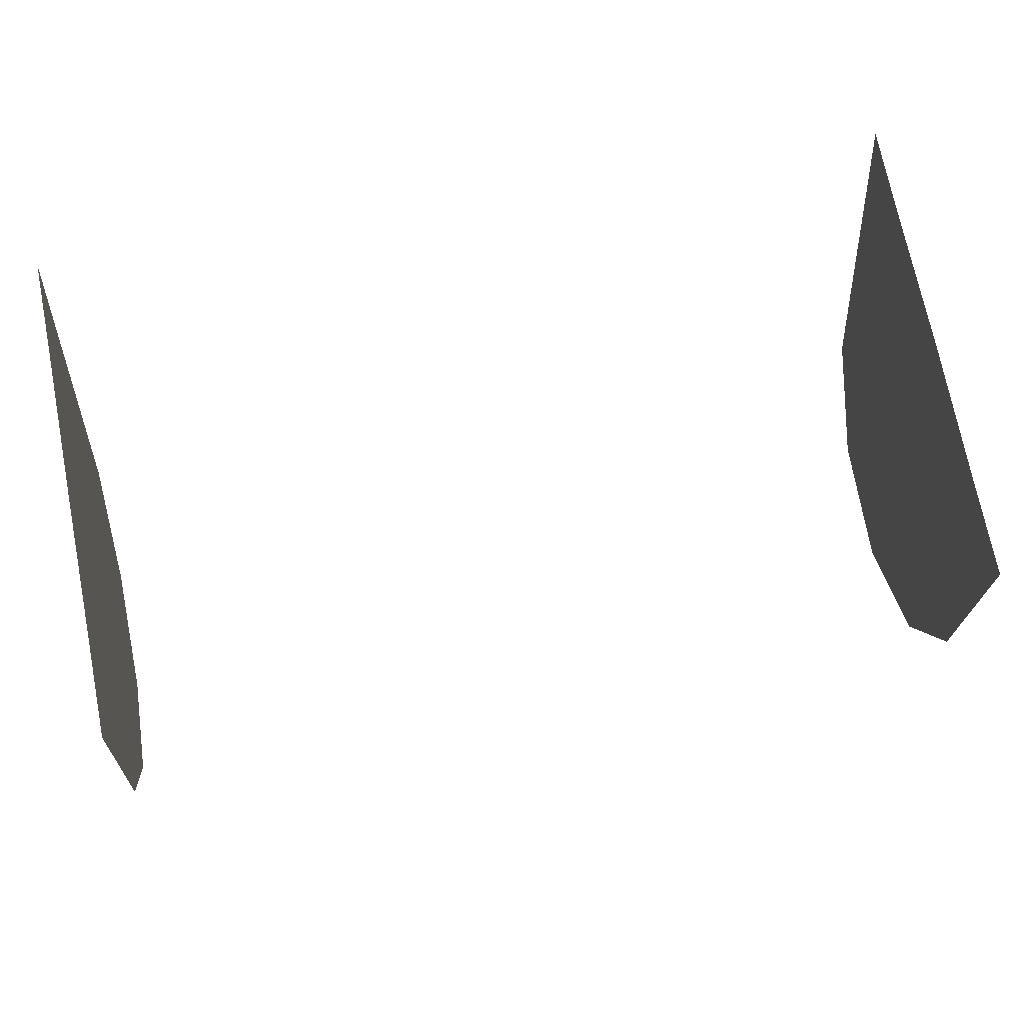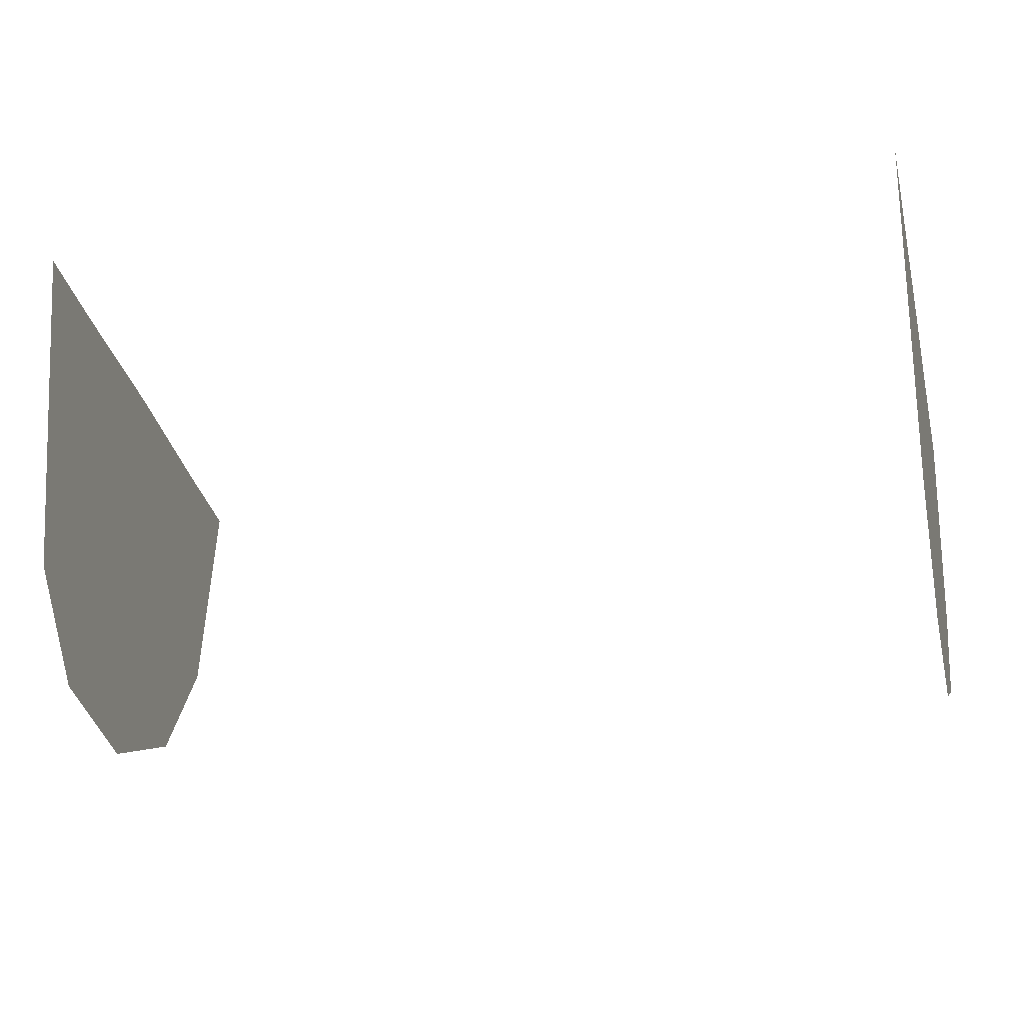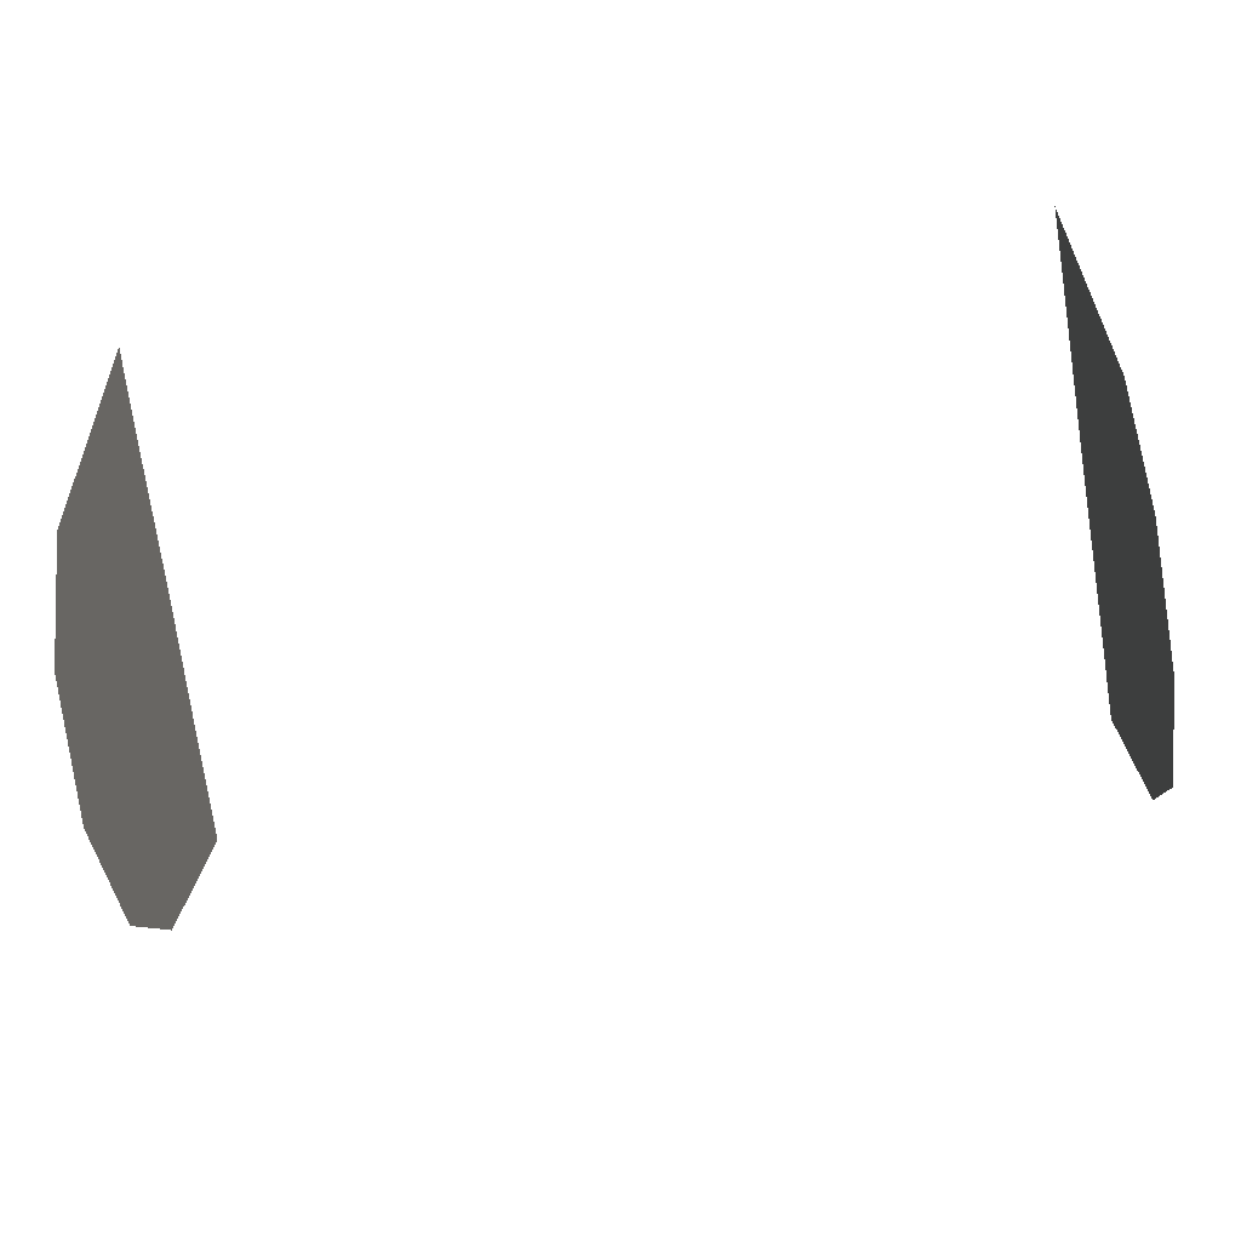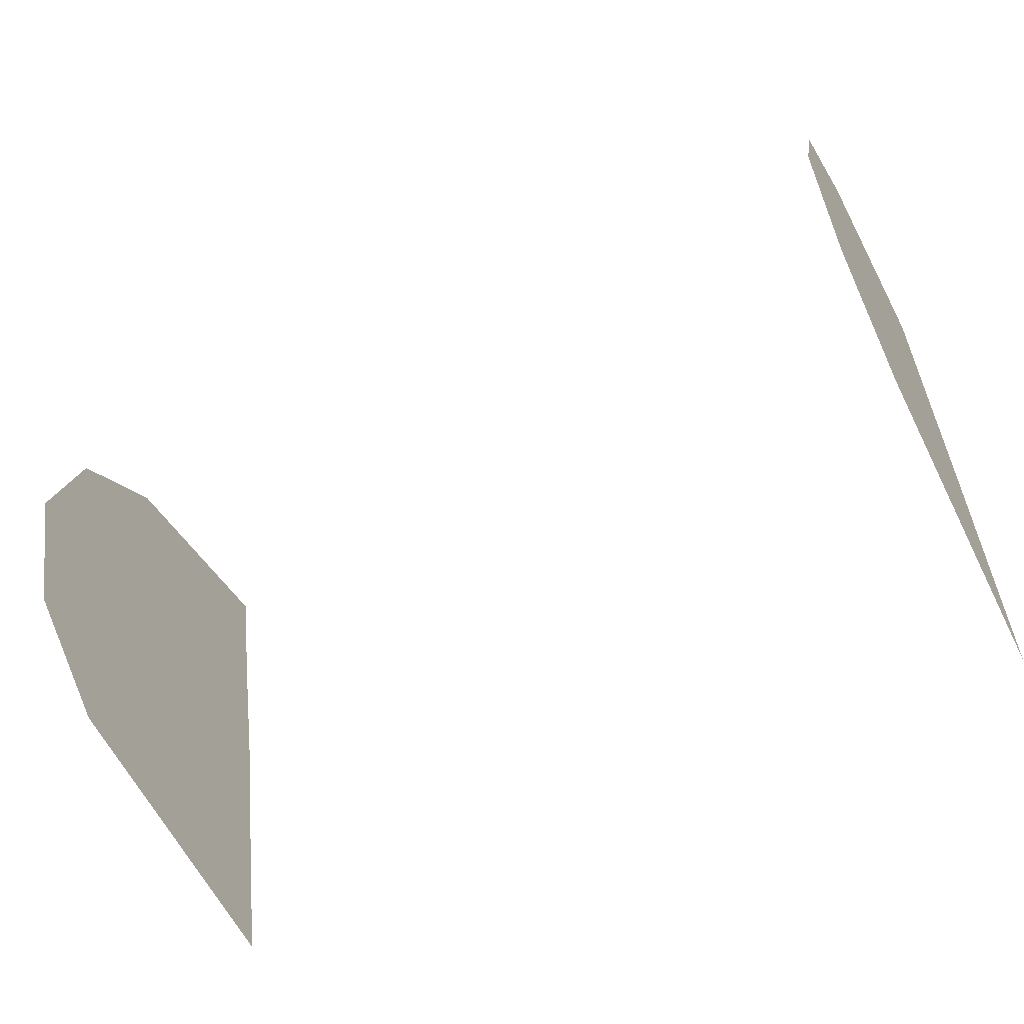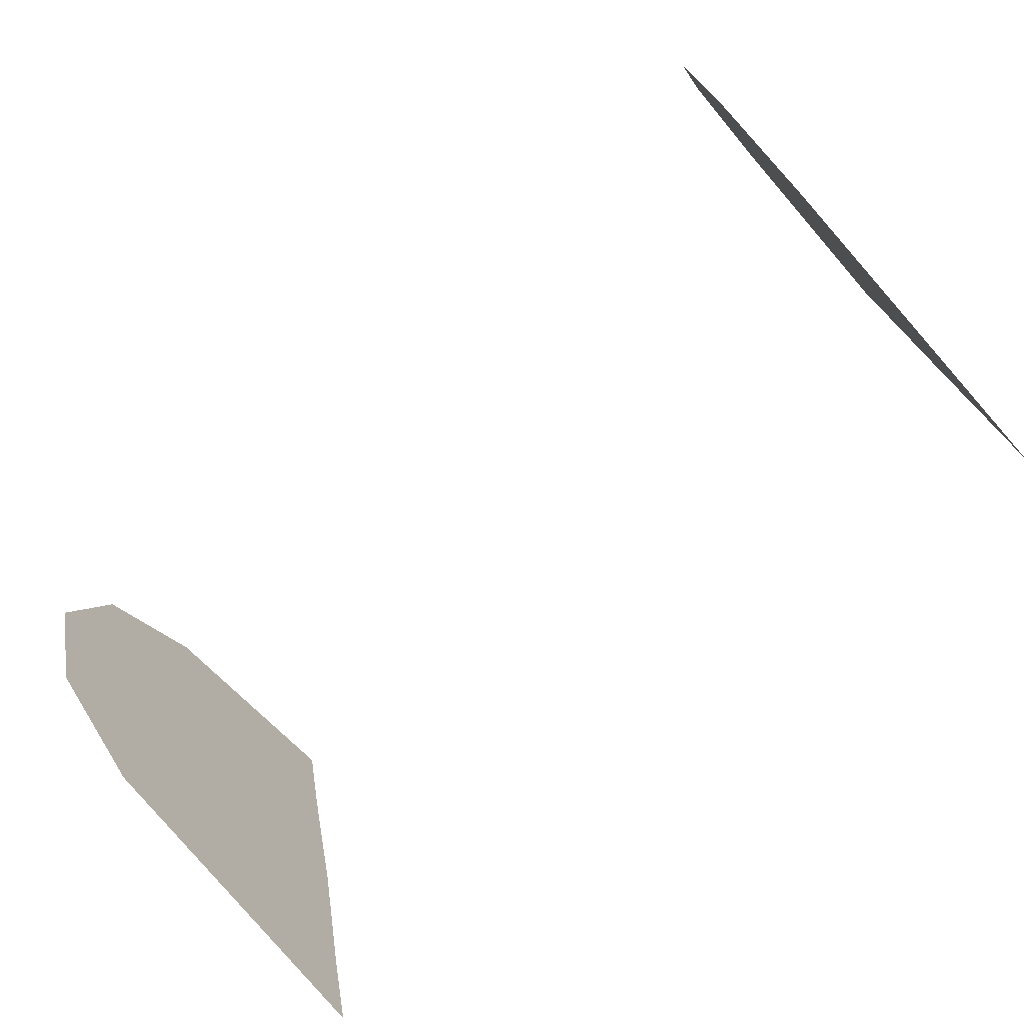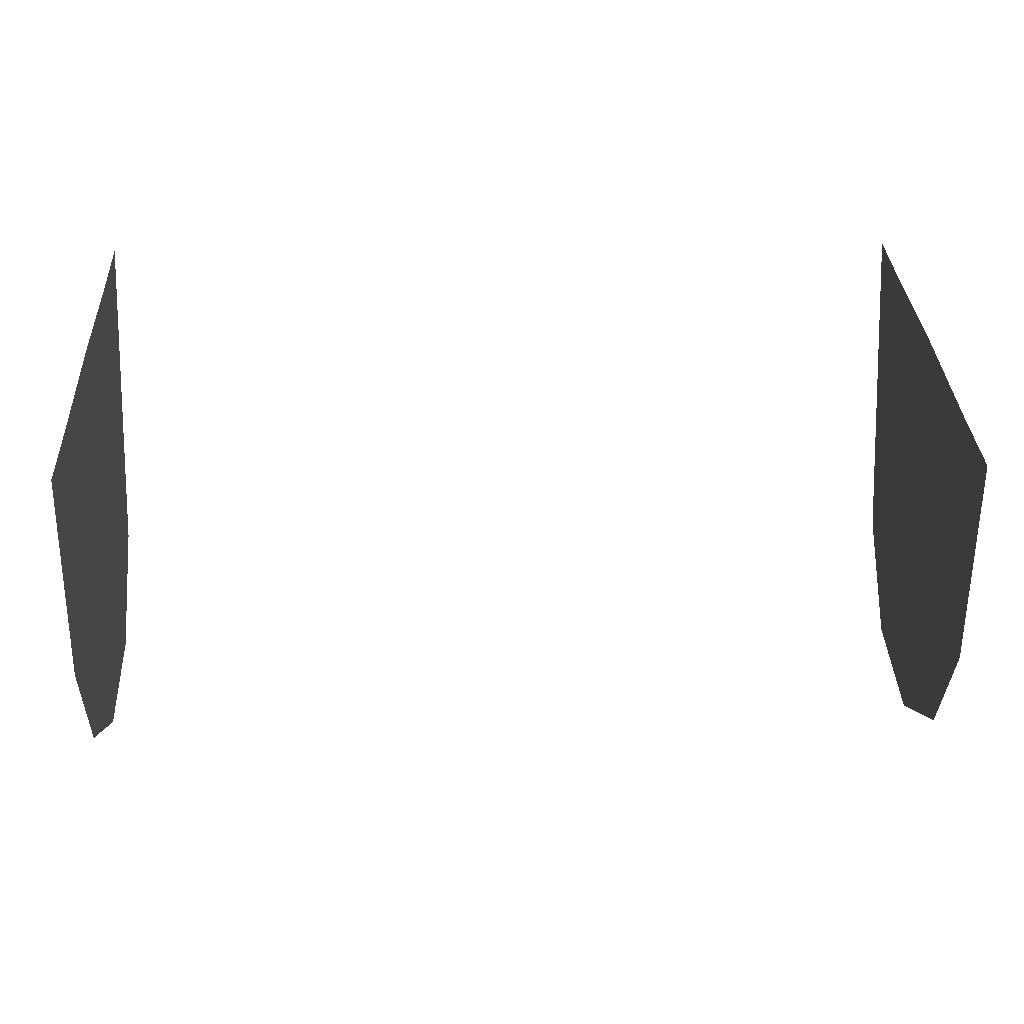
<metadata>
{"format":"obj","ext":"obj","renderer":"f3d","projection":"perspective","resolution":1024,"background":"white","views":[{"elev":58.6,"azim":168.5,"up":"+Z"},{"elev":-21.6,"azim":14.4,"up":"+Z"},{"elev":-63.2,"azim":8.9,"up":"+Z"},{"elev":-55.4,"azim":-152.9,"up":"+Y"},{"elev":-74.8,"azim":-138.5,"up":"+Y"},{"elev":19.4,"azim":177.2,"up":"+Z"}]}
</metadata>
<code>
o Mesh_75_Mesh_75.001
v 0.3757 0.8731 0.8794
v 0.3757 0.8687 0.8931
v 0.3757 0.8759 0.8831
v 0.3757 0.8642 0.8794
v 0.3757 0.8615 0.8831
v 0.3757 0.8687 0.8779
v 0.3757 0.874 0.8917
v 0.3757 0.8773 0.8909
v 0.3757 0.86 0.895
v 0.3757 0.8633 0.8942
v 0.344 0.8615 0.8831
v 0.344 0.8687 0.8931
v 0.344 0.8633 0.8942
v 0.344 0.8687 0.8779
v 0.344 0.8642 0.8794
v 0.344 0.8731 0.8794
v 0.344 0.86 0.895
v 0.344 0.8759 0.8831
v 0.344 0.874 0.8917
v 0.344 0.8773 0.8909
f 1 2 3
f 2 4 5
f 6 2 1
f 3 2 7
f 3 7 8
f 4 2 6
f 5 9 10
f 2 5 10
f 11 12 13
f 14 12 15
f 16 12 14
f 11 13 17
f 12 18 19
f 12 11 15
f 18 12 16
f 19 18 20

</code>
